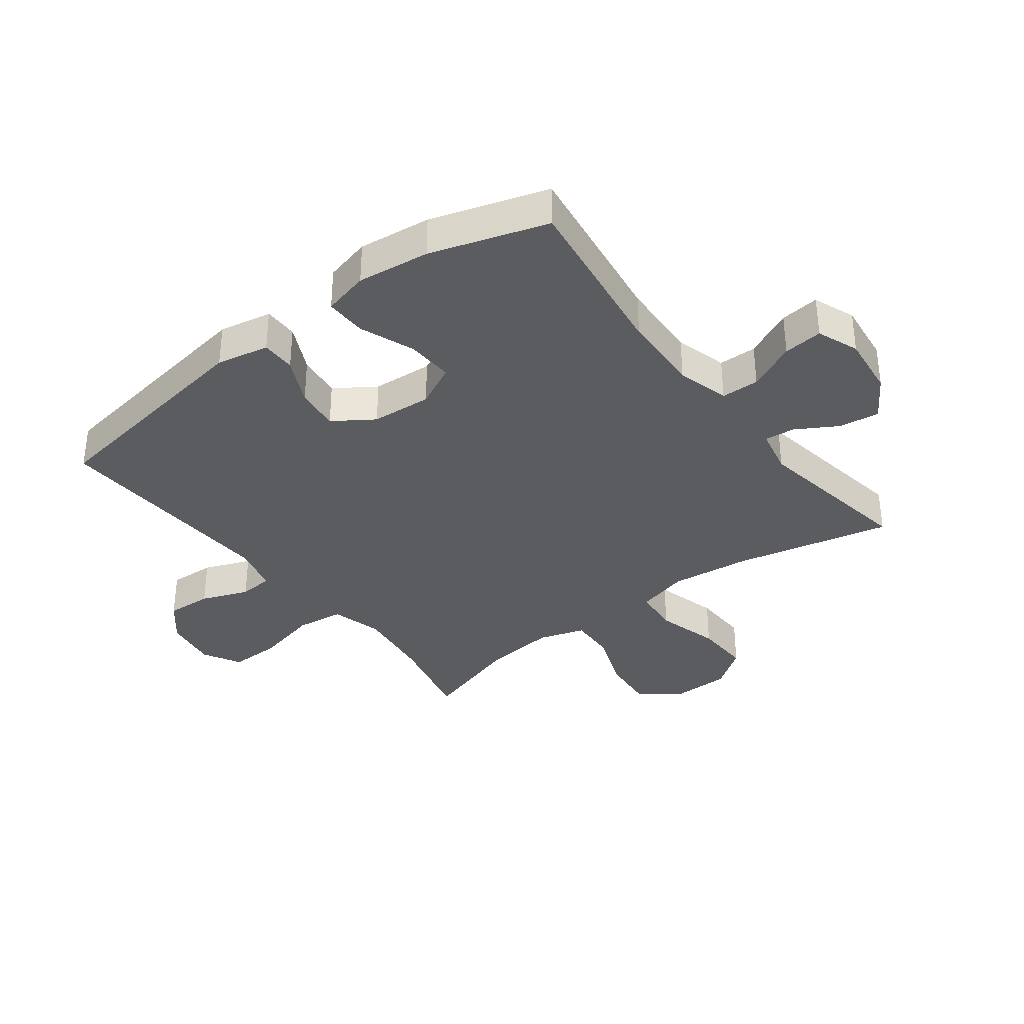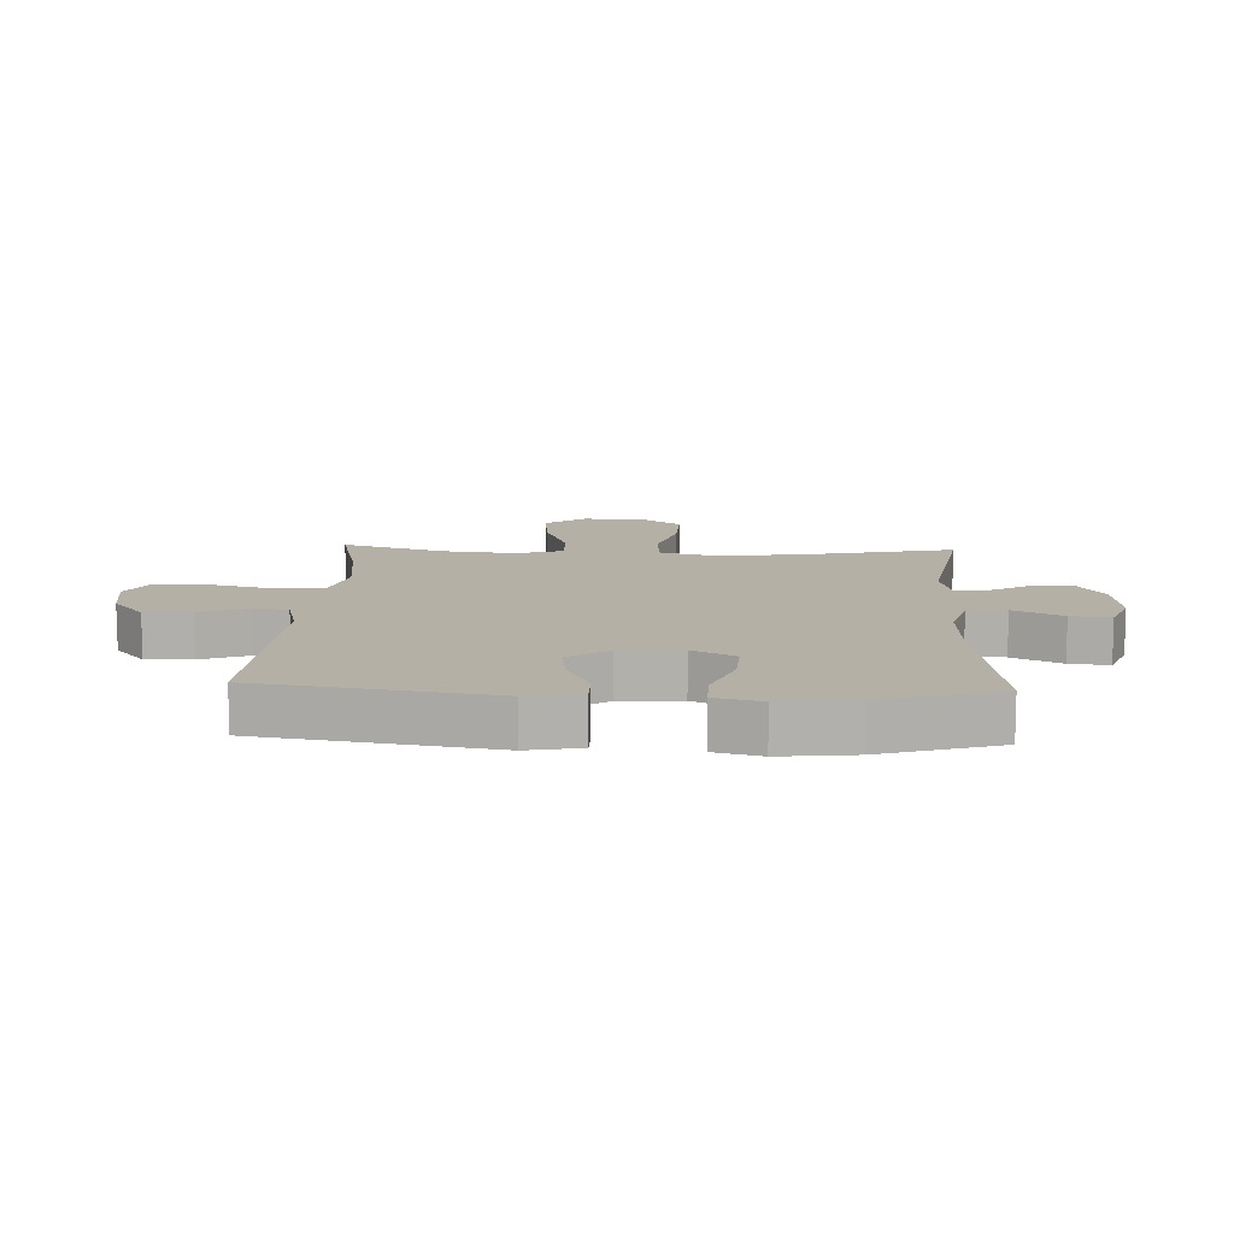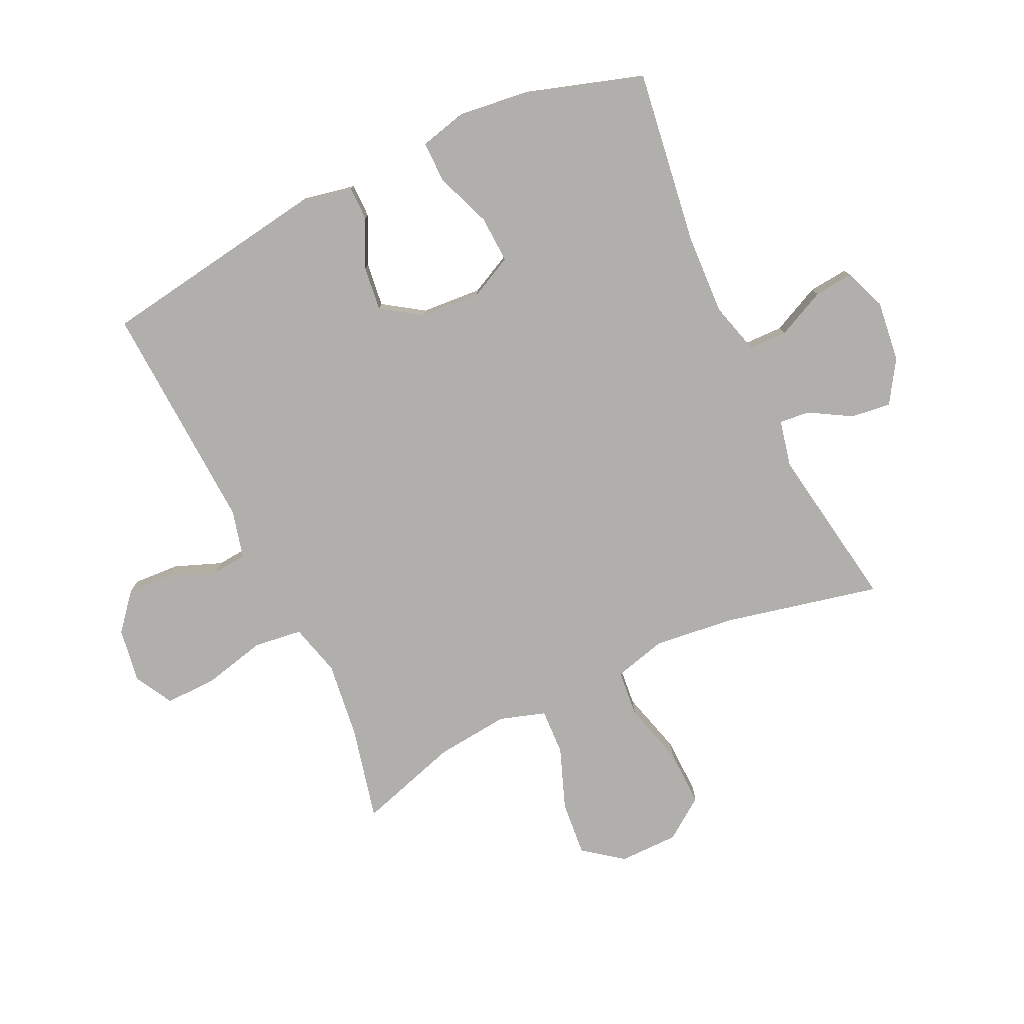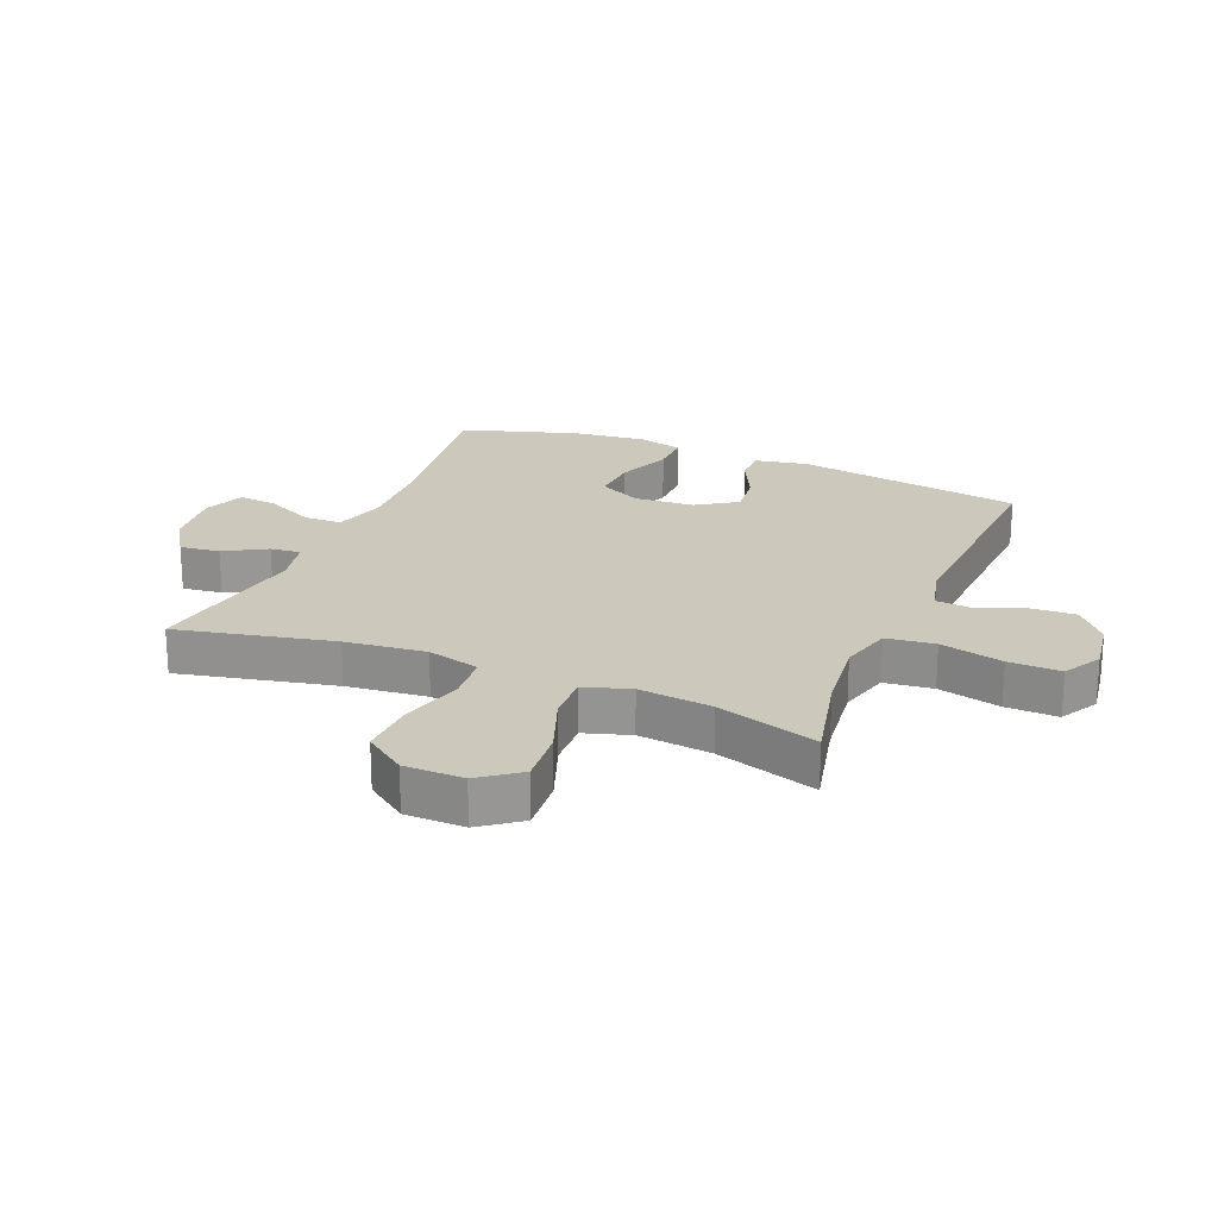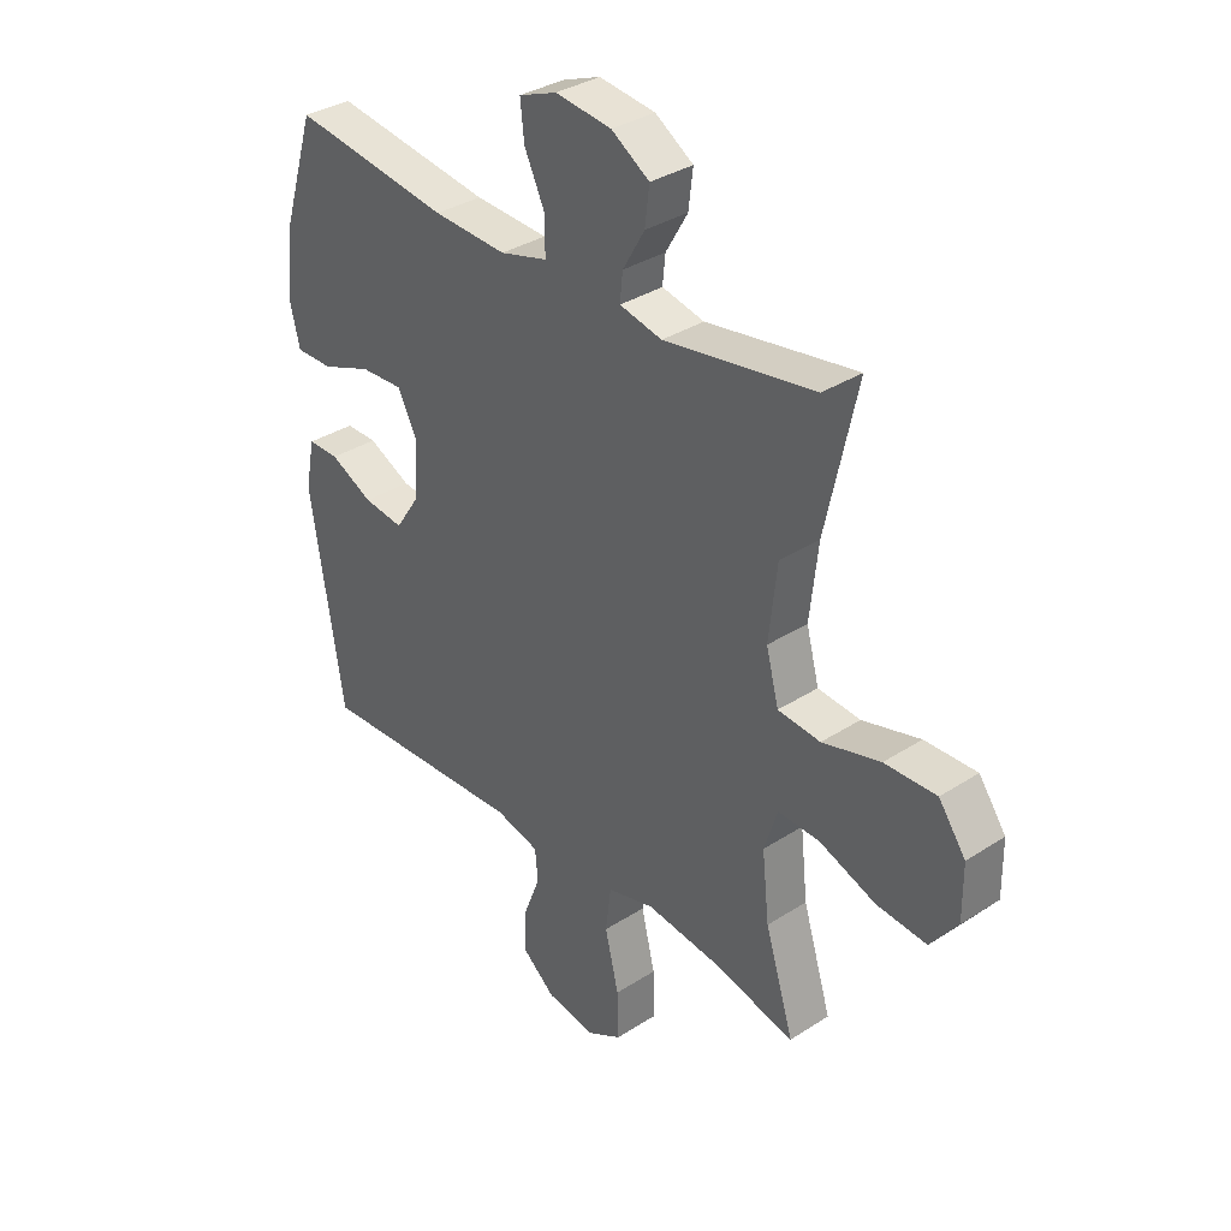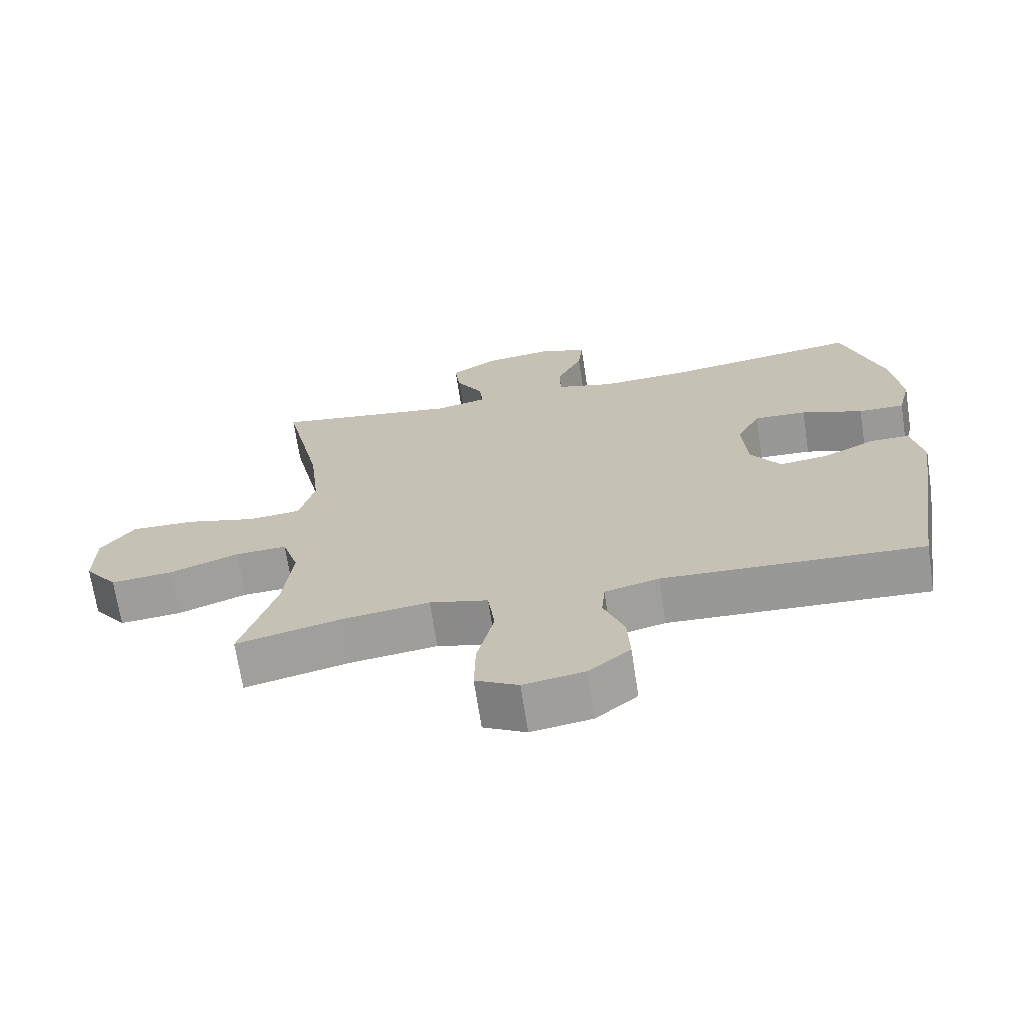
<metadata>
{"format":"obj","ext":"obj","renderer":"f3d","projection":"perspective","resolution":1024,"background":"white","views":[{"elev":-35.0,"azim":-52.8,"up":"+Y"},{"elev":11.7,"azim":-87.3,"up":"+Y"},{"elev":-78.1,"azim":-64.8,"up":"+Y"},{"elev":22.2,"azim":112.7,"up":"+Y"},{"elev":34.4,"azim":49.0,"up":"+Z"},{"elev":-69.3,"azim":-171.3,"up":"+Z"}]}
</metadata>
<code>
v 0.5 0.07 0.5
v 0.443 0.07 0.242
v 0.428 0.07 0.109
v 0.451 0.07 0.022
v 0.528 0.07 0.015
v 0.633 0.07 0.044
v 0.727 0.07 0.047
v 0.776 0.07 -0.021
v 0.777 0.07 -0.119
v 0.728 0.07 -0.184
v 0.637 0.07 -0.176
v 0.535 0.07 -0.138
v 0.459 0.07 -0.135
v 0.435 0.07 -0.211
v 0.448 0.07 -0.332
v 0.5 0.07 -0.5
v 0.345 0.07 -0.464
v 0.217 0.07 -0.448
v 0.131 0.07 -0.471
v 0.121 0.07 -0.551
v 0.146 0.07 -0.655
v 0.148 0.07 -0.741
v 0.085 0.07 -0.776
v -0.005 0.07 -0.762
v -0.066 0.07 -0.711
v -0.062 0.07 -0.635
v -0.032 0.07 -0.557
v -0.037 0.07 -0.5
v -0.117 0.07 -0.48
v -0.5 0.07 -0.5
v -0.559 0.07 -0.124
v -0.542 0.07 -0.037
v -0.485 0.07 -0.037
v -0.407 0.07 -0.075
v -0.334 0.07 -0.084
v -0.29 0.07 -0.018
v -0.283 0.07 0.082
v -0.318 0.07 0.152
v -0.396 0.07 0.148
v -0.487 0.07 0.113
v -0.555 0.07 0.112
v -0.574 0.07 0.188
v -0.56 0.07 0.308
v -0.5 0.07 0.5
v -0.213 0.07 0.46
v -0.079 0.07 0.454
v 0.007 0.07 0.478
v 0.008 0.07 0.541
v -0.03 0.07 0.621
v -0.037 0.07 0.686
v 0.032 0.07 0.713
v 0.134 0.07 0.701
v 0.203 0.07 0.657
v 0.195 0.07 0.591
v 0.155 0.07 0.522
v 0.15 0.07 0.472
v 0.227 0.07 0.455
v 0.5 0 0.5
v 0.443 0 0.242
v 0.428 0 0.109
v 0.451 0 0.022
v 0.528 0 0.015
v 0.633 0 0.044
v 0.727 0 0.047
v 0.776 0 -0.021
v 0.777 0 -0.119
v 0.728 0 -0.184
v 0.637 0 -0.176
v 0.535 0 -0.138
v 0.459 0 -0.135
v 0.435 0 -0.211
v 0.448 0 -0.332
v 0.5 0 -0.5
v 0.345 0 -0.464
v 0.217 0 -0.448
v 0.131 0 -0.471
v 0.121 0 -0.551
v 0.146 0 -0.655
v 0.148 0 -0.741
v 0.085 0 -0.776
v -0.005 0 -0.762
v -0.066 0 -0.711
v -0.062 0 -0.635
v -0.032 0 -0.557
v -0.037 0 -0.5
v -0.117 0 -0.48
v -0.5 0 -0.5
v -0.559 0 -0.124
v -0.542 0 -0.037
v -0.485 0 -0.037
v -0.407 0 -0.075
v -0.334 0 -0.084
v -0.29 0 -0.018
v -0.283 0 0.082
v -0.318 0 0.152
v -0.396 0 0.148
v -0.487 0 0.113
v -0.555 0 0.112
v -0.574 0 0.188
v -0.56 0 0.308
v -0.5 0 0.5
v -0.213 0 0.46
v -0.079 0 0.454
v 0.007 0 0.478
v 0.008 0 0.541
v -0.03 0 0.621
v -0.037 0 0.686
v 0.032 0 0.713
v 0.134 0 0.701
v 0.203 0 0.657
v 0.195 0 0.591
v 0.155 0 0.522
v 0.15 0 0.472
v 0.227 0 0.455
f 52 53 54 55
f 52 55 56
f 51 52 56
f 48 49 50 51
f 47 48 51 56
f 46 47 56 57
f 42 43 44 45
f 42 45 46
f 39 40 41 42
f 38 39 42 46
f 37 38 46 57
f 31 32 33 34
f 29 30 31 34
f 28 29 34 35
f 24 25 26 27
f 24 27 28
f 23 24 28
f 20 21 22 23
f 19 20 23 28
f 18 19 28 35
f 15 16 17
f 14 15 17 18
f 13 14 18 35
f 9 10 11 12
f 5 6 7 8
f 4 5 8 9
f 37 57 1 2
f 36 37 2 3
f 35 36 3 4
f 12 13 35
f 4 9 12 35
f 112 111 110 109
f 113 112 109
f 113 109 108
f 108 107 106 105
f 113 108 105 104
f 114 113 104 103
f 102 101 100 99
f 103 102 99
f 99 98 97 96
f 103 99 96 95
f 114 103 95 94
f 91 90 89 88
f 91 88 87 86
f 92 91 86 85
f 84 83 82 81
f 85 84 81
f 85 81 80
f 80 79 78 77
f 85 80 77 76
f 92 85 76 75
f 74 73 72
f 75 74 72 71
f 92 75 71 70
f 69 68 67 66
f 65 64 63 62
f 66 65 62 61
f 59 58 114 94
f 60 59 94 93
f 61 60 93 92
f 92 70 69
f 92 69 66 61
f 1 58 59 2
f 2 59 60 3
f 3 60 61 4
f 4 61 62 5
f 5 62 63 6
f 6 63 64 7
f 7 64 65 8
f 8 65 66 9
f 9 66 67 10
f 10 67 68 11
f 11 68 69 12
f 12 69 70 13
f 13 70 71 14
f 14 71 72 15
f 15 72 73 16
f 16 73 74 17
f 17 74 75 18
f 18 75 76 19
f 19 76 77 20
f 20 77 78 21
f 21 78 79 22
f 22 79 80 23
f 23 80 81 24
f 24 81 82 25
f 25 82 83 26
f 26 83 84 27
f 27 84 85 28
f 28 85 86 29
f 29 86 87 30
f 30 87 88 31
f 31 88 89 32
f 32 89 90 33
f 33 90 91 34
f 34 91 92 35
f 35 92 93 36
f 36 93 94 37
f 37 94 95 38
f 38 95 96 39
f 39 96 97 40
f 40 97 98 41
f 41 98 99 42
f 42 99 100 43
f 43 100 101 44
f 44 101 102 45
f 45 102 103 46
f 46 103 104 47
f 47 104 105 48
f 48 105 106 49
f 49 106 107 50
f 50 107 108 51
f 51 108 109 52
f 52 109 110 53
f 53 110 111 54
f 54 111 112 55
f 55 112 113 56
f 56 113 114 57
f 57 114 58 1

</code>
